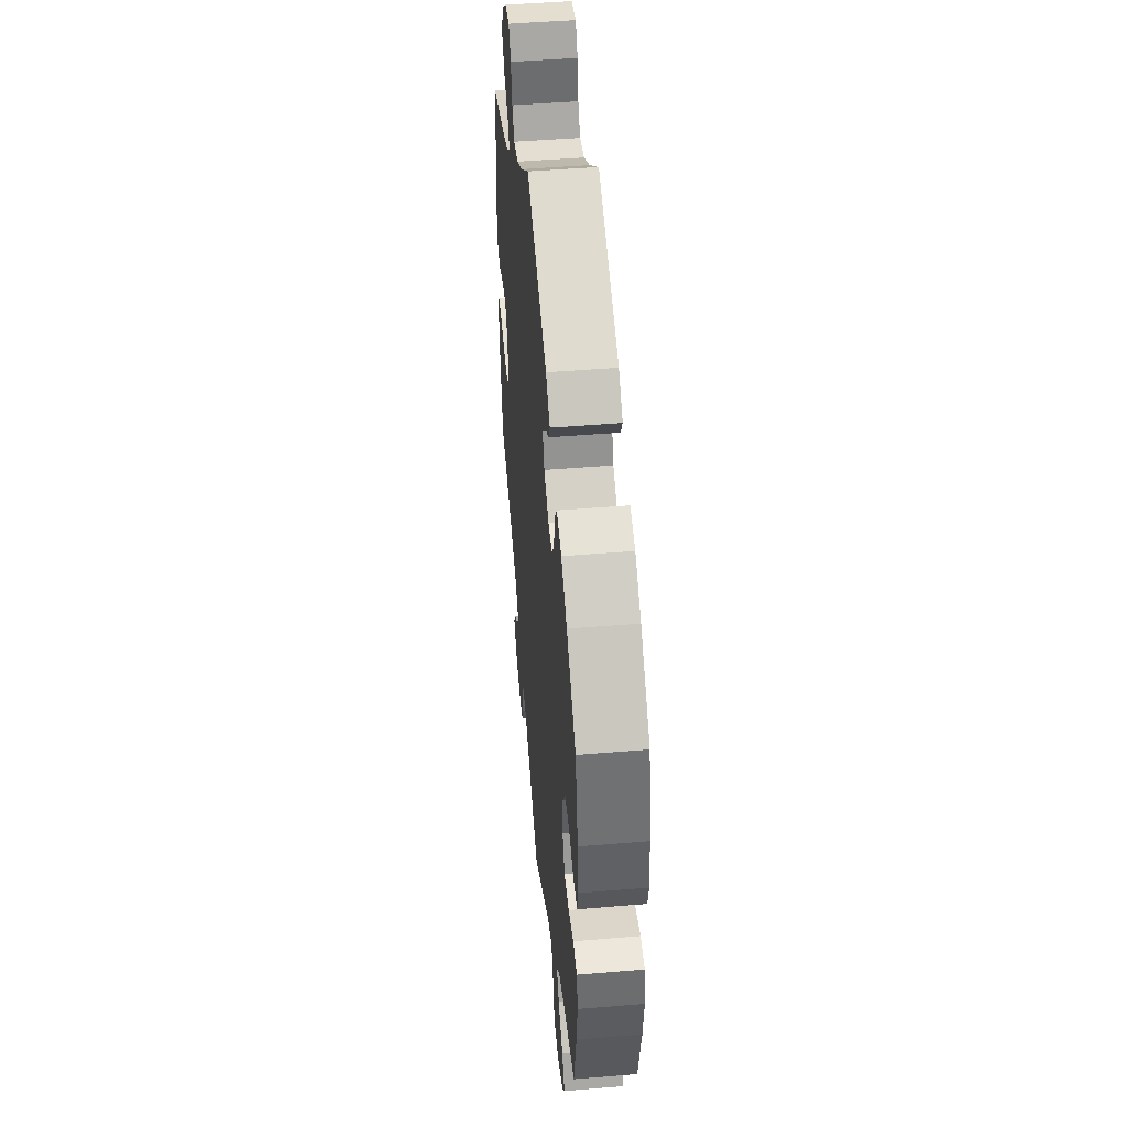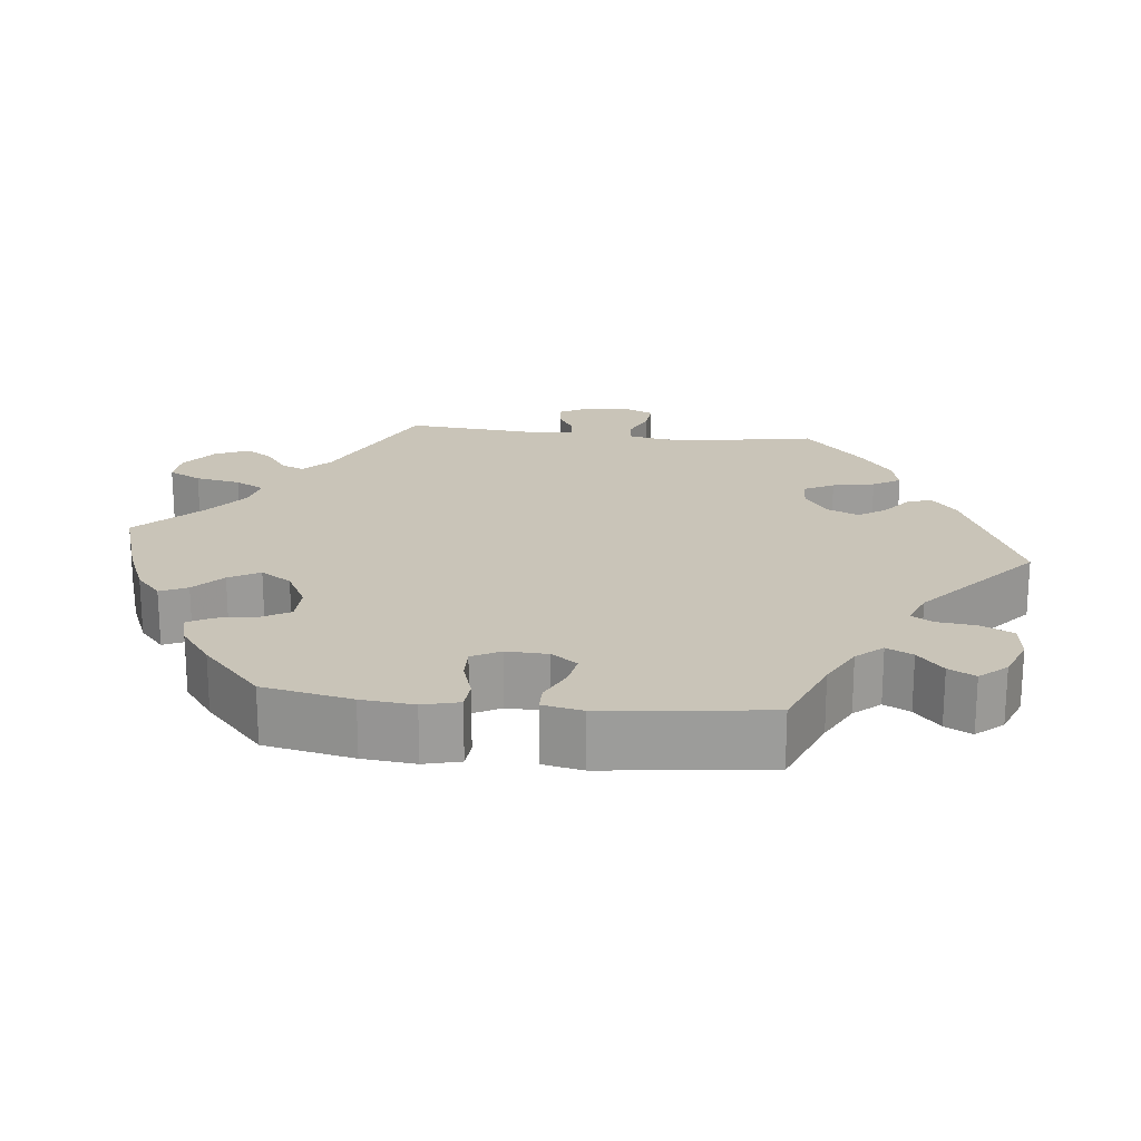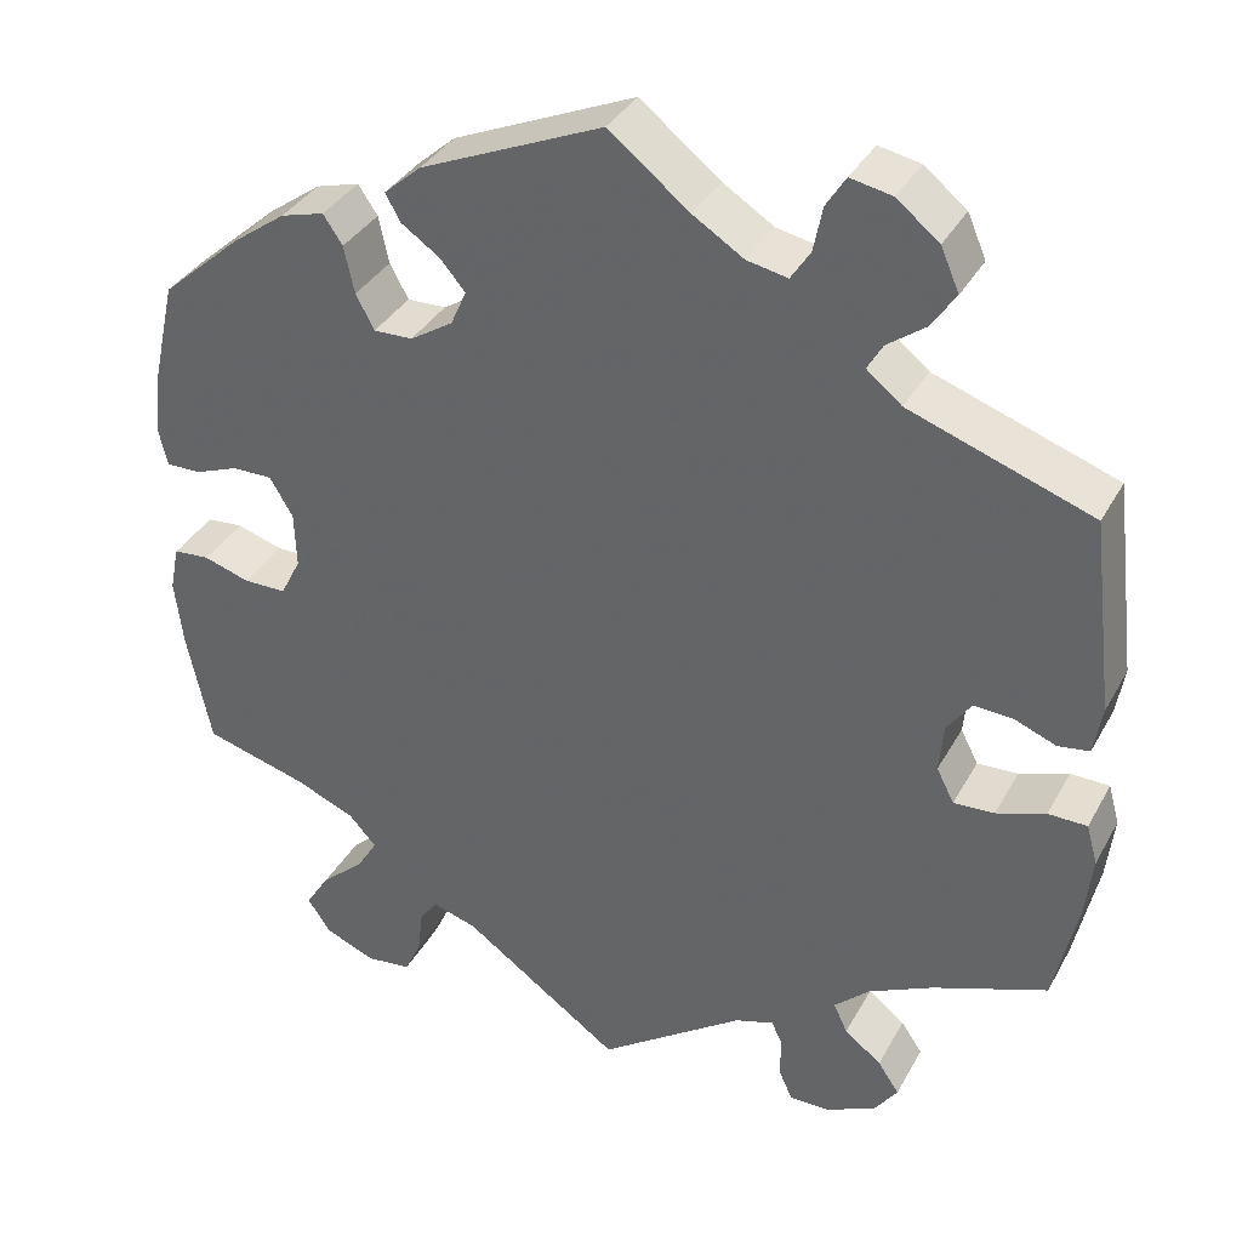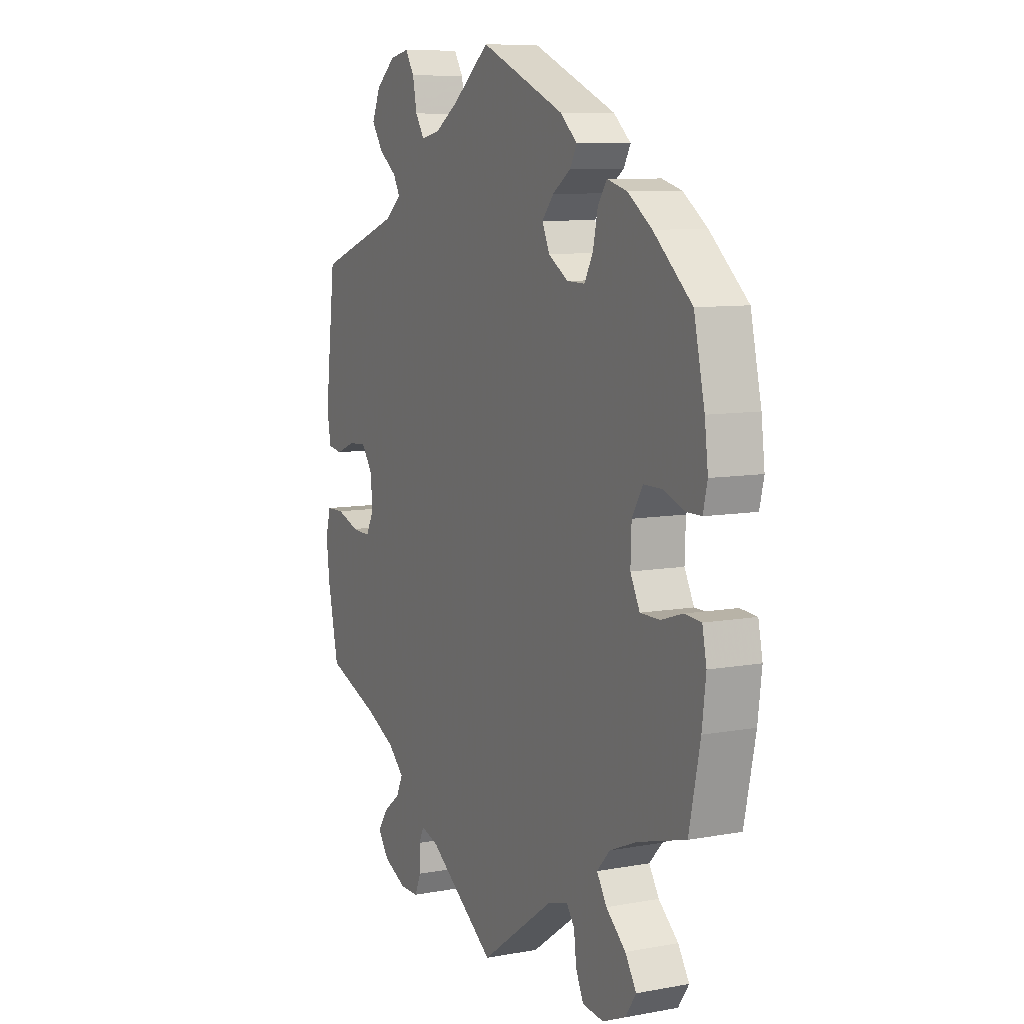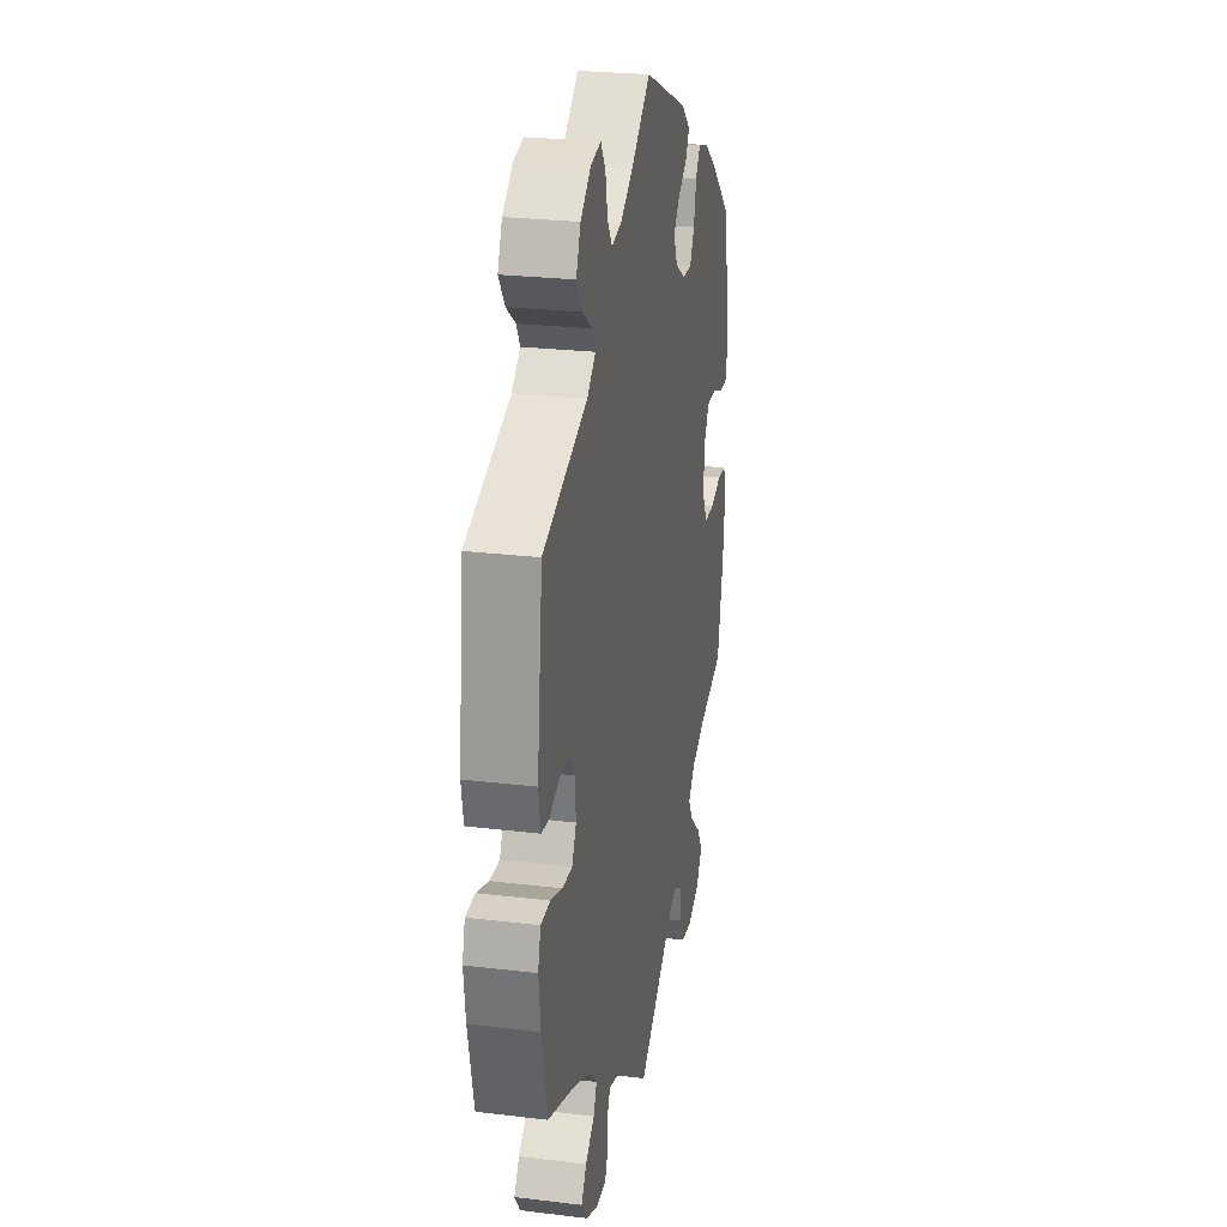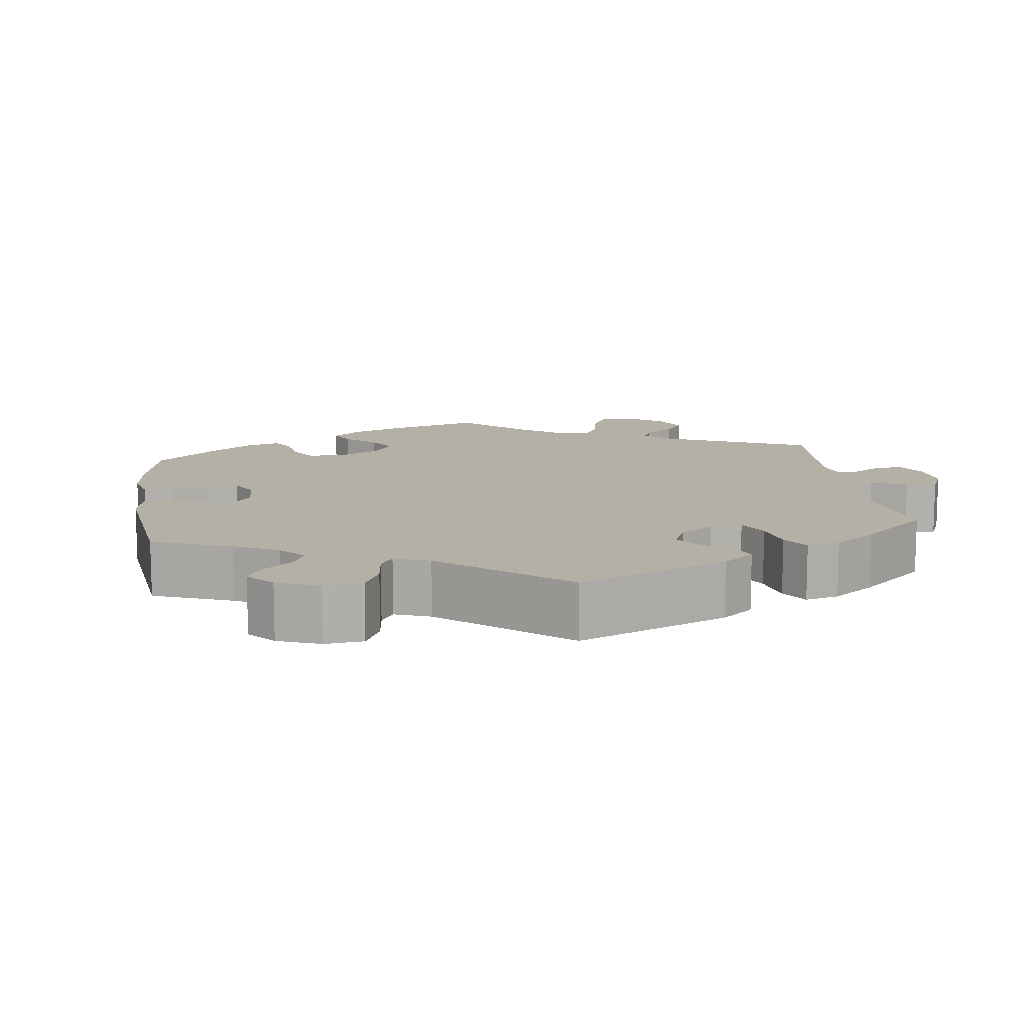
<metadata>
{"format":"obj","ext":"obj","renderer":"f3d","projection":"perspective","resolution":1024,"background":"white","views":[{"elev":48.0,"azim":-95.3,"up":"+Z"},{"elev":20.1,"azim":-23.5,"up":"+Y"},{"elev":35.5,"azim":25.5,"up":"+Z"},{"elev":8.7,"azim":-116.4,"up":"+Z"},{"elev":25.3,"azim":101.0,"up":"+Z"},{"elev":11.7,"azim":52.3,"up":"+Y"}]}
</metadata>
<code>
v -0.171 0.07 -0.456
v -0.219 0.07 -0.441
v -0.238 0.07 -0.467
v -0.244 0.07 -0.516
v -0.262 0.07 -0.554
v -0.311 0.07 -0.559
v -0.365 0.07 -0.536
v -0.39 0.07 -0.499
v -0.364 0.07 -0.458
v -0.318 0.07 -0.418
v -0.295 0.07 -0.381
v -0.325 0.07 -0.348
v -0.389 0.07 -0.321
v -0.501 0.07 -0.289
v -0.527 0.07 -0.166
v -0.536 0.07 -0.093
v -0.526 0.07 -0.044
v -0.487 0.07 -0.041
v -0.437 0.07 -0.057
v -0.391 0.07 -0.057
v -0.369 0.07 -0.014
v -0.371 0.07 0.046
v -0.396 0.07 0.088
v -0.439 0.07 0.088
v -0.487 0.07 0.07
v -0.524 0.07 0.07
v -0.534 0.07 0.112
v -0.526 0.07 0.178
v -0.501 0.07 0.289
v -0.412 0.07 0.367
v -0.356 0.07 0.407
v -0.309 0.07 0.42
v -0.288 0.07 0.389
v -0.277 0.07 0.338
v -0.257 0.07 0.301
v -0.215 0.07 0.302
v -0.169 0.07 0.331
v -0.152 0.07 0.369
v -0.179 0.07 0.401
v -0.221 0.07 0.43
v -0.237 0.07 0.459
v -0.197 0.07 0.494
v 0 0.07 0.578
v 0.087 0.07 0.509
v 0.142 0.07 0.474
v 0.186 0.07 0.465
v 0.207 0.07 0.497
v 0.217 0.07 0.546
v 0.238 0.07 0.579
v 0.283 0.07 0.57
v 0.329 0.07 0.533
v 0.349 0.07 0.487
v 0.322 0.07 0.448
v 0.281 0.07 0.418
v 0.265 0.07 0.39
v 0.303 0.07 0.359
v 0.5 0.07 0.289
v 0.525 0.07 0.08
v 0.516 0.07 0.028
v 0.482 0.07 0.023
v 0.437 0.07 0.041
v 0.395 0.07 0.044
v 0.369 0.07 0.008
v 0.364 0.07 -0.045
v 0.383 0.07 -0.082
v 0.427 0.07 -0.08
v 0.48 0.07 -0.062
v 0.522 0.07 -0.063
v 0.534 0.07 -0.106
v 0.526 0.07 -0.174
v 0.501 0.07 -0.288
v 0.378 0.07 -0.333
v 0.308 0.07 -0.366
v 0.27 0.07 -0.401
v 0.285 0.07 -0.433
v 0.325 0.07 -0.464
v 0.348 0.07 -0.498
v 0.323 0.07 -0.533
v 0.269 0.07 -0.558
v 0.225 0.07 -0.558
v 0.21 0.07 -0.524
v 0.211 0.07 -0.481
v 0.199 0.07 -0.456
v 0.157 0.07 -0.469
v 0 0.07 -0.578
v -0.171 0 -0.456
v -0.219 0 -0.441
v -0.238 0 -0.467
v -0.244 0 -0.516
v -0.262 0 -0.554
v -0.311 0 -0.559
v -0.365 0 -0.536
v -0.39 0 -0.499
v -0.364 0 -0.458
v -0.318 0 -0.418
v -0.295 0 -0.381
v -0.325 0 -0.348
v -0.389 0 -0.321
v -0.501 0 -0.289
v -0.527 0 -0.166
v -0.536 0 -0.093
v -0.526 0 -0.044
v -0.487 0 -0.041
v -0.437 0 -0.057
v -0.391 0 -0.057
v -0.369 0 -0.014
v -0.371 0 0.046
v -0.396 0 0.088
v -0.439 0 0.088
v -0.487 0 0.07
v -0.524 0 0.07
v -0.534 0 0.112
v -0.526 0 0.178
v -0.501 0 0.289
v -0.412 0 0.367
v -0.356 0 0.407
v -0.309 0 0.42
v -0.288 0 0.389
v -0.277 0 0.338
v -0.257 0 0.301
v -0.215 0 0.302
v -0.169 0 0.331
v -0.152 0 0.369
v -0.179 0 0.401
v -0.221 0 0.43
v -0.237 0 0.459
v -0.197 0 0.494
v 0 0 0.578
v 0.087 0 0.509
v 0.142 0 0.474
v 0.186 0 0.465
v 0.207 0 0.497
v 0.217 0 0.546
v 0.238 0 0.579
v 0.283 0 0.57
v 0.329 0 0.533
v 0.349 0 0.487
v 0.322 0 0.448
v 0.281 0 0.418
v 0.265 0 0.39
v 0.303 0 0.359
v 0.5 0 0.289
v 0.525 0 0.08
v 0.516 0 0.028
v 0.482 0 0.023
v 0.437 0 0.041
v 0.395 0 0.044
v 0.369 0 0.008
v 0.364 0 -0.045
v 0.383 0 -0.082
v 0.427 0 -0.08
v 0.48 0 -0.062
v 0.522 0 -0.063
v 0.534 0 -0.106
v 0.526 0 -0.174
v 0.501 0 -0.288
v 0.378 0 -0.333
v 0.308 0 -0.366
v 0.27 0 -0.401
v 0.285 0 -0.433
v 0.325 0 -0.464
v 0.348 0 -0.498
v 0.323 0 -0.533
v 0.269 0 -0.558
v 0.225 0 -0.558
v 0.21 0 -0.524
v 0.211 0 -0.481
v 0.199 0 -0.456
v 0.157 0 -0.469
v 0 0 -0.578
f 84 85 1
f 83 84 1 2
f 79 80 81 82
f 79 82 83
f 78 79 83
f 75 76 77 78
f 74 75 78 83
f 73 74 83 2
f 69 70 71 72
f 69 72 73 2
f 66 67 68 69
f 65 66 69 2
f 58 59 60 61
f 56 57 58 61
f 55 56 61 62
f 51 52 53 54
f 51 54 55
f 50 51 55
f 47 48 49 50
f 46 47 50 55
f 45 46 55 62
f 41 42 43 44
f 39 40 41 44
f 38 39 44 45
f 37 38 45 62
f 31 32 33 34
f 31 34 35
f 30 31 35
f 29 30 35
f 28 29 35 36
f 24 25 26 27
f 23 24 27 28
f 16 17 18 19
f 16 19 20
f 13 14 15 16
f 12 13 16 20
f 11 12 20 21
f 7 8 9 10
f 7 10 11
f 6 7 11
f 3 4 5 6
f 2 3 6 11
f 64 65 2 11
f 36 37 62 63
f 23 28 36 63
f 22 23 63 64
f 11 21 22 64
f 86 170 169
f 87 86 169 168
f 167 166 165 164
f 168 167 164
f 168 164 163
f 163 162 161 160
f 168 163 160 159
f 87 168 159 158
f 157 156 155 154
f 87 158 157 154
f 154 153 152 151
f 87 154 151 150
f 146 145 144 143
f 146 143 142 141
f 147 146 141 140
f 139 138 137 136
f 140 139 136
f 140 136 135
f 135 134 133 132
f 140 135 132 131
f 147 140 131 130
f 129 128 127 126
f 129 126 125 124
f 130 129 124 123
f 147 130 123 122
f 119 118 117 116
f 120 119 116
f 120 116 115
f 120 115 114
f 121 120 114 113
f 112 111 110 109
f 113 112 109 108
f 104 103 102 101
f 105 104 101
f 101 100 99 98
f 105 101 98 97
f 106 105 97 96
f 95 94 93 92
f 96 95 92
f 96 92 91
f 91 90 89 88
f 96 91 88 87
f 96 87 150 149
f 148 147 122 121
f 148 121 113 108
f 149 148 108 107
f 149 107 106 96
f 1 86 87 2
f 2 87 88 3
f 3 88 89 4
f 4 89 90 5
f 5 90 91 6
f 6 91 92 7
f 7 92 93 8
f 8 93 94 9
f 9 94 95 10
f 10 95 96 11
f 11 96 97 12
f 12 97 98 13
f 13 98 99 14
f 14 99 100 15
f 15 100 101 16
f 16 101 102 17
f 17 102 103 18
f 18 103 104 19
f 19 104 105 20
f 20 105 106 21
f 21 106 107 22
f 22 107 108 23
f 23 108 109 24
f 24 109 110 25
f 25 110 111 26
f 26 111 112 27
f 27 112 113 28
f 28 113 114 29
f 29 114 115 30
f 30 115 116 31
f 31 116 117 32
f 32 117 118 33
f 33 118 119 34
f 34 119 120 35
f 35 120 121 36
f 36 121 122 37
f 37 122 123 38
f 38 123 124 39
f 39 124 125 40
f 40 125 126 41
f 41 126 127 42
f 42 127 128 43
f 43 128 129 44
f 44 129 130 45
f 45 130 131 46
f 46 131 132 47
f 47 132 133 48
f 48 133 134 49
f 49 134 135 50
f 50 135 136 51
f 51 136 137 52
f 52 137 138 53
f 53 138 139 54
f 54 139 140 55
f 55 140 141 56
f 56 141 142 57
f 57 142 143 58
f 58 143 144 59
f 59 144 145 60
f 60 145 146 61
f 61 146 147 62
f 62 147 148 63
f 63 148 149 64
f 64 149 150 65
f 65 150 151 66
f 66 151 152 67
f 67 152 153 68
f 68 153 154 69
f 69 154 155 70
f 70 155 156 71
f 71 156 157 72
f 72 157 158 73
f 73 158 159 74
f 74 159 160 75
f 75 160 161 76
f 76 161 162 77
f 77 162 163 78
f 78 163 164 79
f 79 164 165 80
f 80 165 166 81
f 81 166 167 82
f 82 167 168 83
f 83 168 169 84
f 84 169 170 85
f 85 170 86 1

</code>
